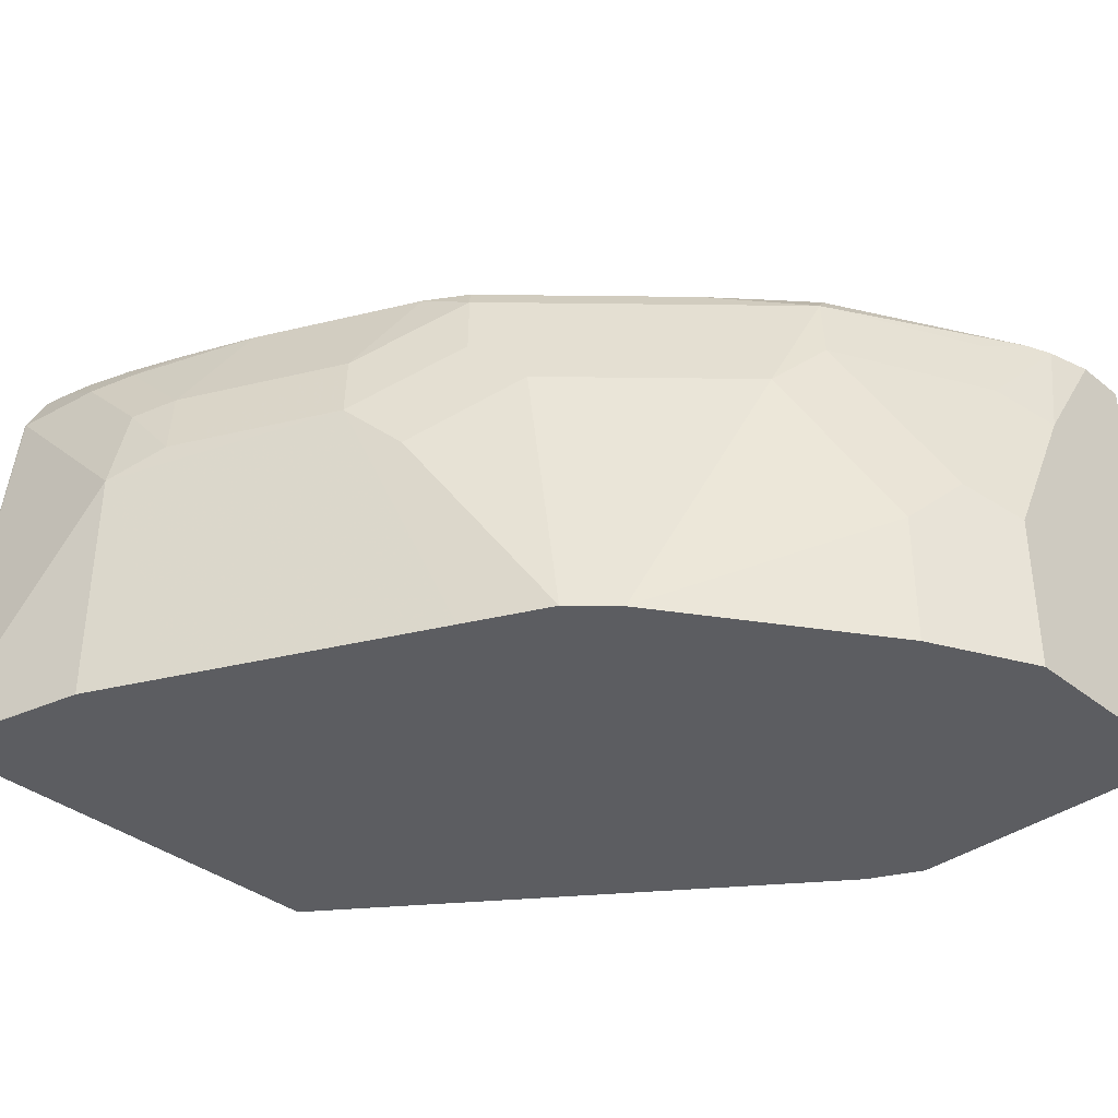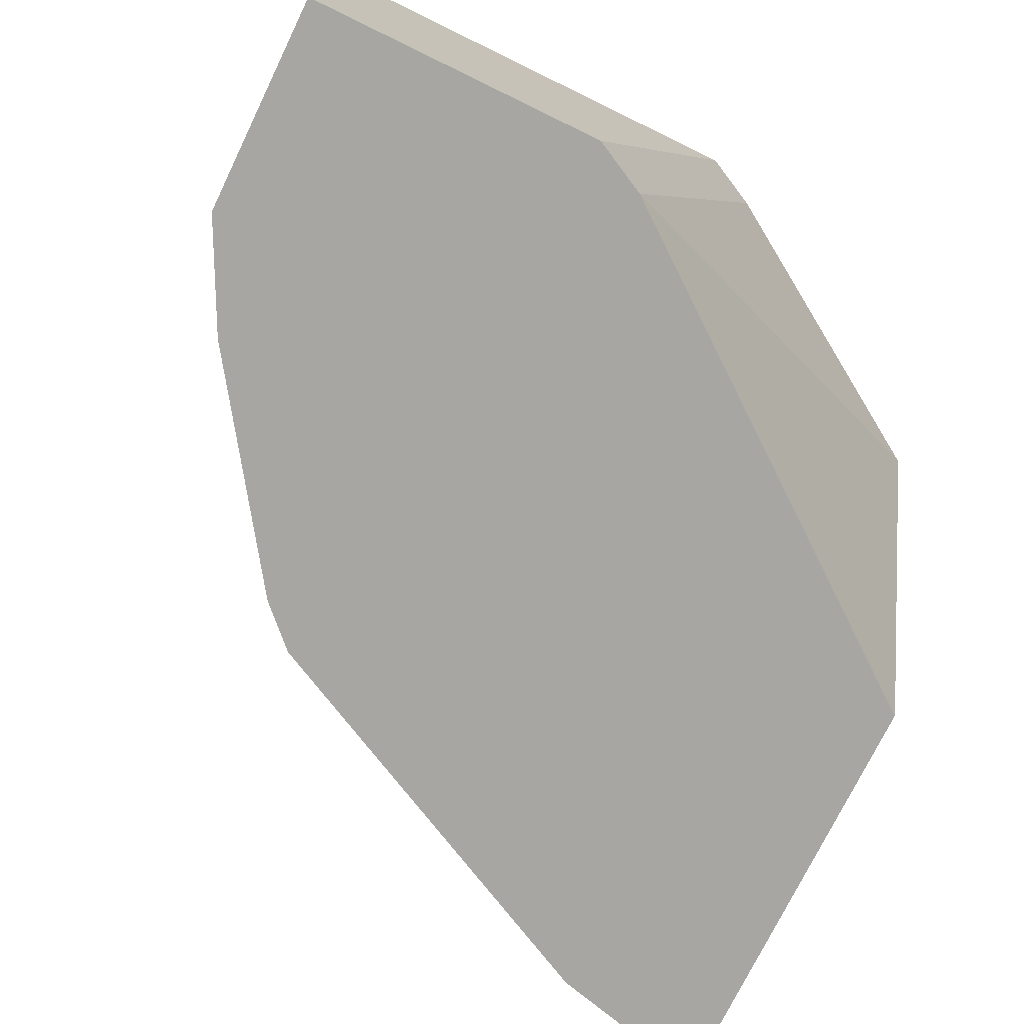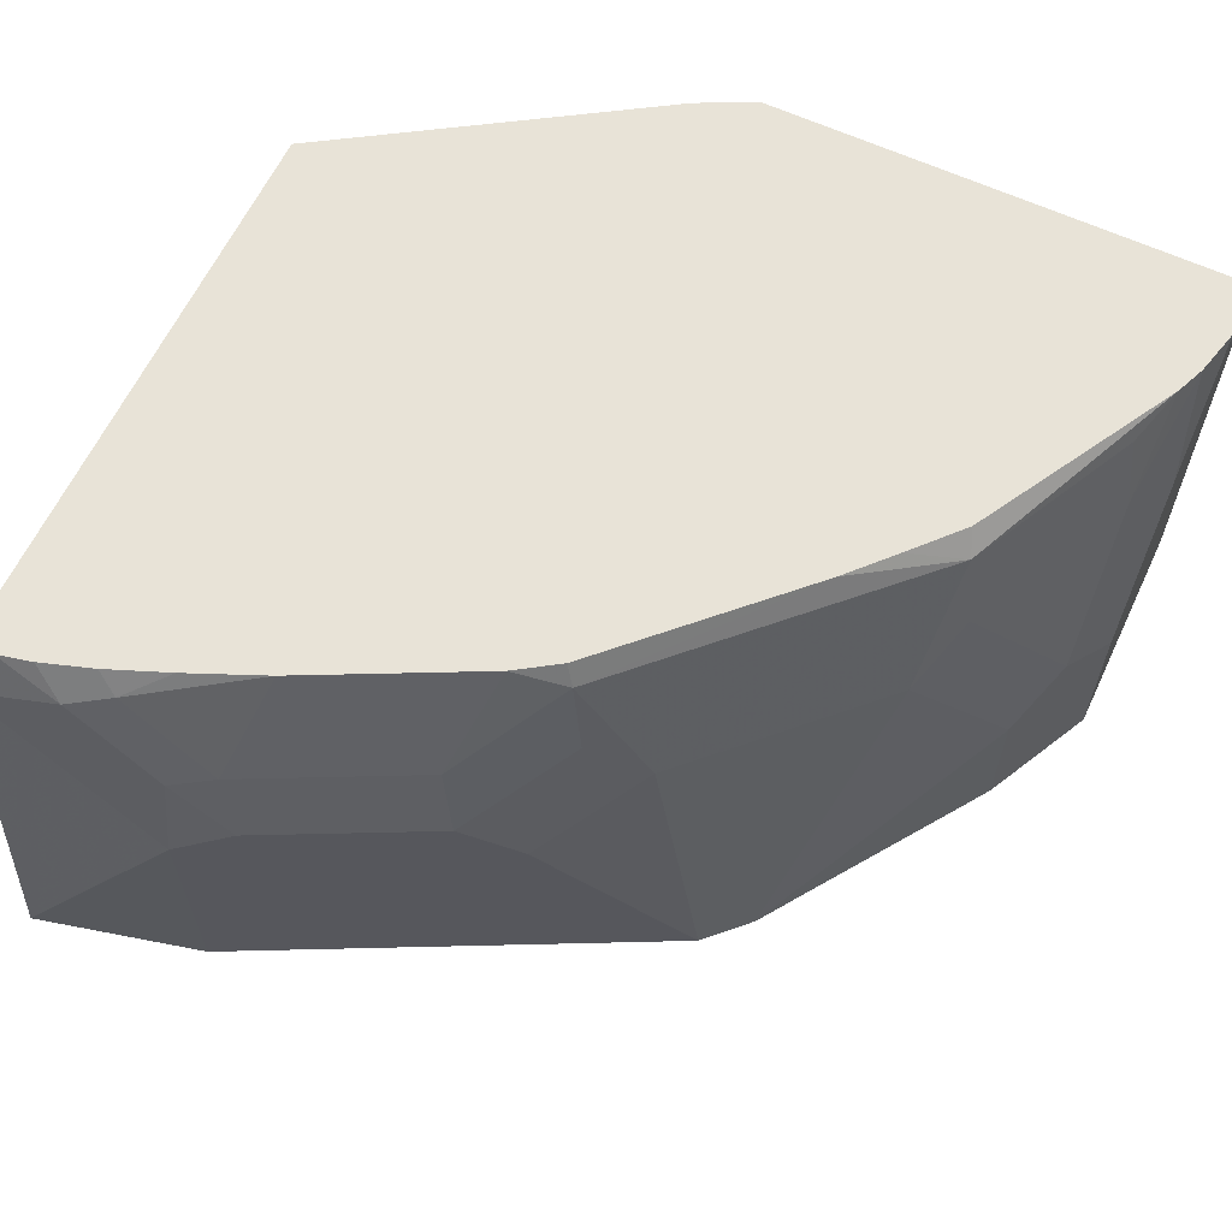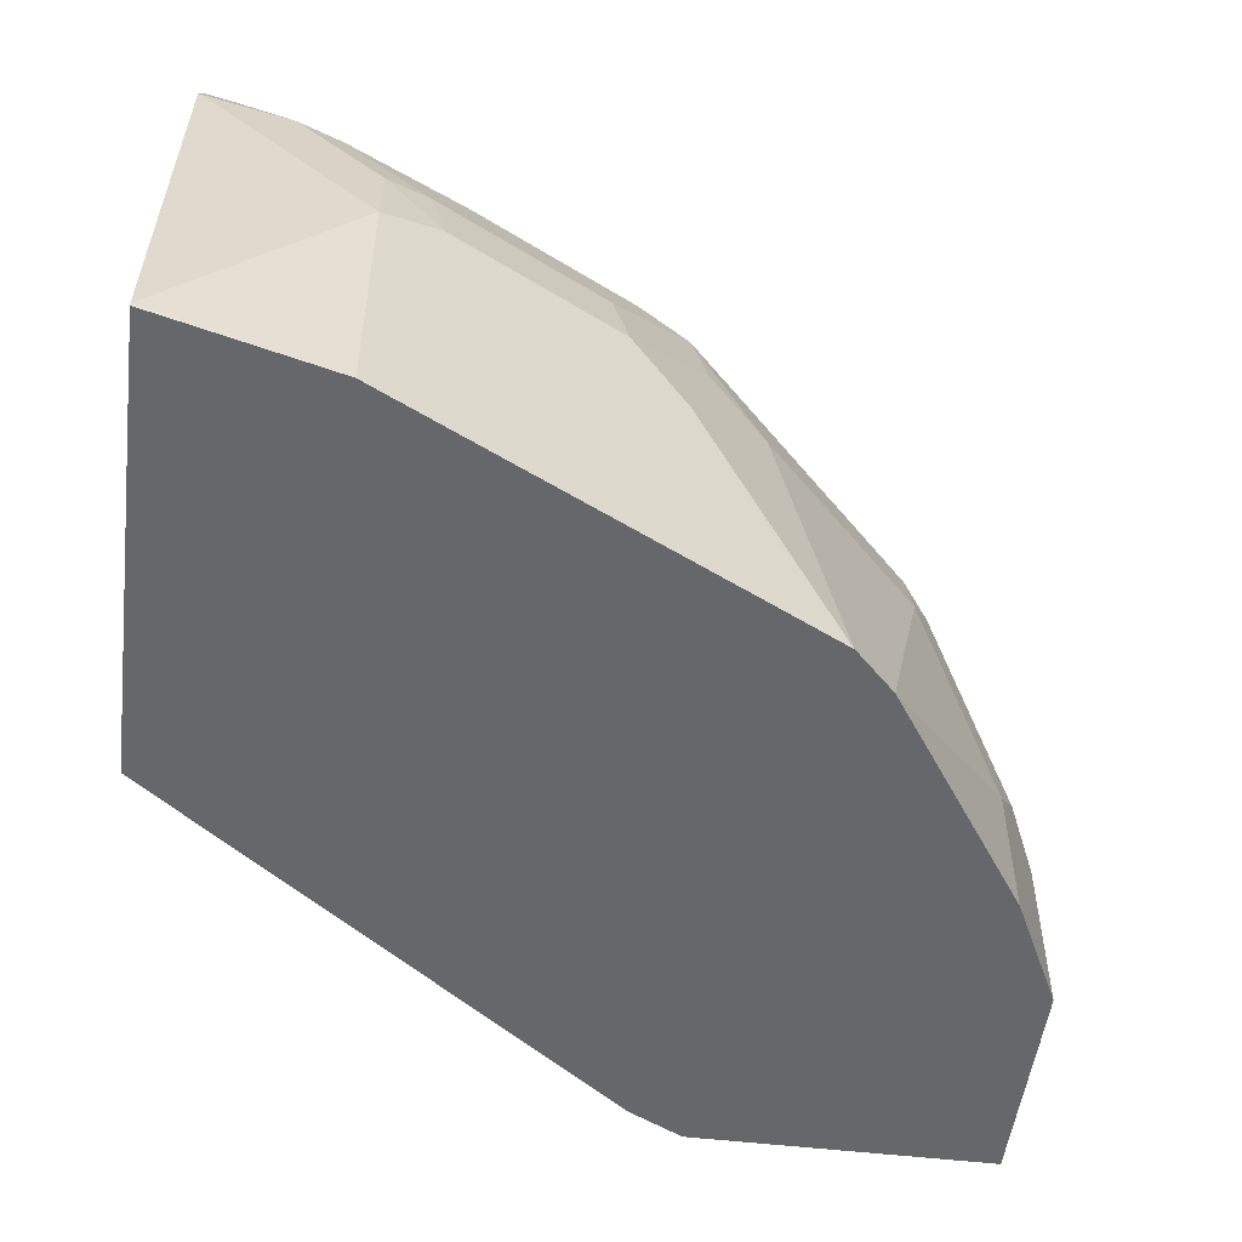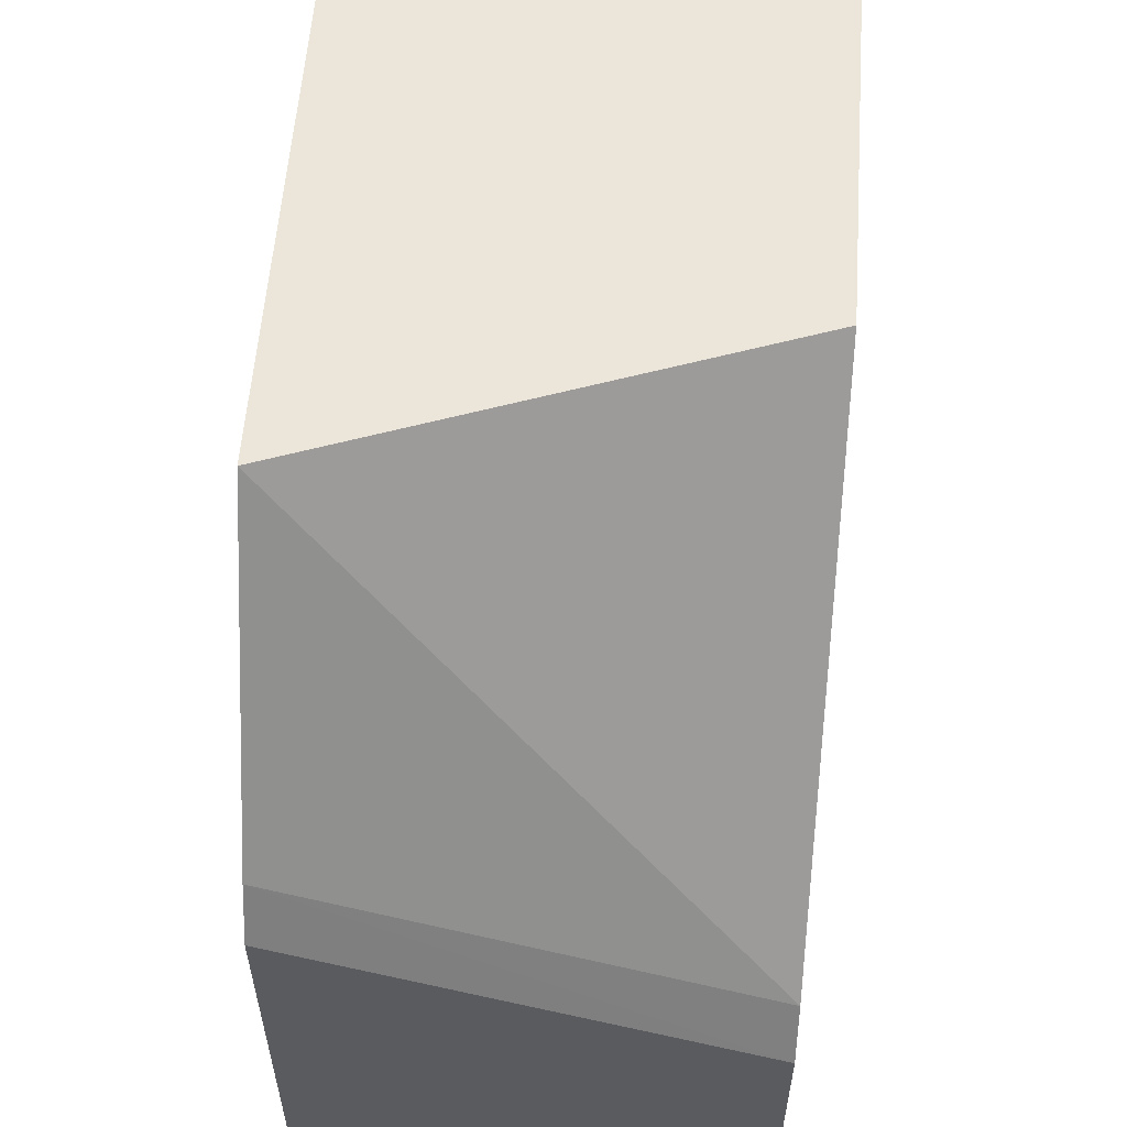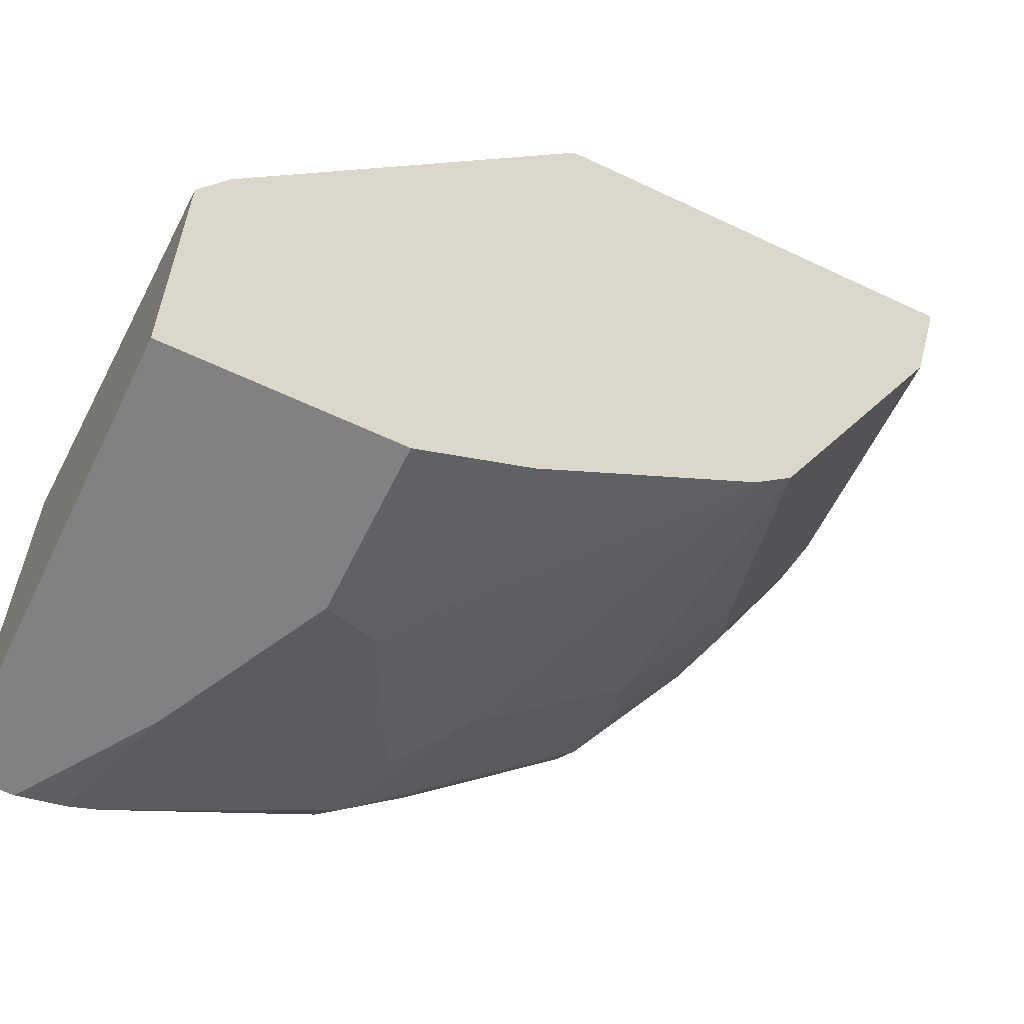
<metadata>
{"format":"obj","ext":"obj","renderer":"f3d","projection":"perspective","resolution":1024,"background":"white","views":[{"elev":-36.6,"azim":-45.9,"up":"+Z"},{"elev":-74.3,"azim":64.1,"up":"+Z"},{"elev":62.4,"azim":-64.8,"up":"+Z"},{"elev":-52.0,"azim":-97.3,"up":"+Z"},{"elev":57.0,"azim":94.1,"up":"+Y"},{"elev":-60.5,"azim":154.1,"up":"+Y"}]}
</metadata>
<code>
v -0.3573 -0.515 0.2188
v -0.2642 -0.661 0.2188
v -0.2646 -0.7407 -0.0002127
v -0.4365 -0.515 -0.0001913
v -0.6247 -0.515 0.2188
v -0.251 -0.6875 0.2188
v -0.251 -0.7674 -0.0002127
v -0.4365 -0.5159 -0.0002127
v -0.6022 -0.515 -0.0002127
v -0.6349 -0.515 0.1984
v -0.6247 -0.5159 0.2188
v -0.251 -0.9127 0.2188
v -0.251 -0.9127 -0.0002127
v -0.6549 -0.515 -0.0002127
v -0.6349 -0.5159 0.1984
v -0.6552 -0.515 0.0009235
v -0.6226 -0.5271 0.2188
v -0.625 -0.5556 0.2034
v -0.2778 -0.9127 0.2188
v -0.3572 -0.9127 -0.0002127
v -0.6546 -0.5161 -0.0002127
v -0.6349 -0.5952 0.119
v -0.6349 -0.5952 -0.0002127
v -0.6188 -0.5432 0.2188
v -0.625 -0.5952 0.1637
v -0.615 -0.5754 0.2083
v -0.6147 -0.5556 0.2188
v -0.2998 -0.9072 0.2188
v -0.3175 -0.9127 0.1587
v -0.3572 -0.9127 0.07937
v -0.3574 -0.9126 -0.0002127
v -0.6217 -0.6217 0.1323
v -0.615 -0.6351 -0.0002127
v -0.582 -0.7011 0.1323
v -0.615 -0.6151 0.1686
v -0.5842 -0.6307 0.2188
v -0.5995 -0.5952 0.2188
v -0.6108 -0.5671 0.2188
v -0.3132 -0.9017 0.2188
v -0.3439 -0.8995 0.1719
v -0.3836 -0.8995 0.09259
v -0.4101 -0.8862 0.06614
v -0.4101 -0.8862 -0.0002127
v -0.5754 -0.6945 0.1686
v -0.5558 -0.7535 -0.0002127
v -0.5423 -0.7804 0.01323
v -0.5356 -0.7938 -0.0002127
v -0.5687 -0.7275 0.1058
v -0.5291 -0.7672 0.1455
v -0.5423 -0.7407 0.1719
v -0.5446 -0.71 0.2188
v -0.3373 -0.8928 0.2083
v -0.4083 -0.849 0.2188
v -0.4167 -0.8532 0.2083
v -0.4233 -0.8597 0.1719
v -0.4497 -0.8465 0.1455
v -0.5161 -0.8134 -0.0002127
v -0.5357 -0.7341 0.2083
v -0.5258 -0.8036 -0.0002127
v -0.5315 -0.7299 0.2188
v -0.4314 -0.8282 0.2188
v -0.4522 -0.8093 0.2188
f 18 35 26
f 34 47 48
f 34 46 47
f 34 45 46
f 33 45 34
f 32 44 35
f 32 34 44
f 31 42 43
f 31 41 42
f 30 41 31
f 29 41 30
f 29 40 41
f 28 40 29
f 28 39 40
f 26 37 38
f 26 36 37
f 26 35 36
f 25 32 35
f 22 34 32
f 22 33 34
f 22 23 33
f 22 32 25
f 20 30 31
f 19 28 29
f 18 27 24
f 18 26 27
f 34 48 49
f 26 38 27
f 34 50 44
f 35 44 51
f 58 62 60
f 56 59 57
f 54 56 55
f 54 62 58
f 54 61 62
f 53 61 54
f 51 58 60
f 49 58 50
f 49 54 58
f 49 56 54
f 49 59 56
f 47 49 48
f 47 59 49
f 45 47 46
f 44 58 51
f 44 50 58
f 42 57 43
f 42 56 57
f 41 56 42
f 41 55 56
f 40 55 41
f 40 54 55
f 40 52 54
f 39 54 52
f 39 53 54
f 39 52 40
f 18 25 35
f 34 49 50
f 17 18 24
f 35 51 36
f 16 21 23
f 2 7 3
f 2 6 7
f 1 6 2
f 1 12 6
f 1 19 12
f 1 28 19
f 1 39 28
f 1 53 39
f 1 61 53
f 1 62 61
f 1 60 62
f 1 51 60
f 1 36 51
f 1 37 36
f 1 38 37
f 1 27 38
f 1 17 24
f 1 11 17
f 1 5 11
f 1 10 5
f 1 16 10
f 1 14 16
f 1 9 14
f 1 4 9
f 1 3 4
f 1 2 3
f 16 23 22
f 3 7 13
f 3 13 20
f 1 24 27
f 3 31 43
f 15 25 18
f 3 20 31
f 15 22 25
f 15 16 22
f 14 21 16
f 12 20 13
f 12 30 20
f 12 19 29
f 11 18 17
f 11 15 18
f 10 16 15
f 6 13 7
f 6 12 13
f 12 29 30
f 5 10 15
f 3 57 59
f 5 15 11
f 3 59 47
f 3 47 45
f 3 33 23
f 3 23 21
f 3 45 33
f 3 21 14
f 3 14 9
f 3 9 8
f 3 8 4
f 4 8 9
f 3 43 57

</code>
